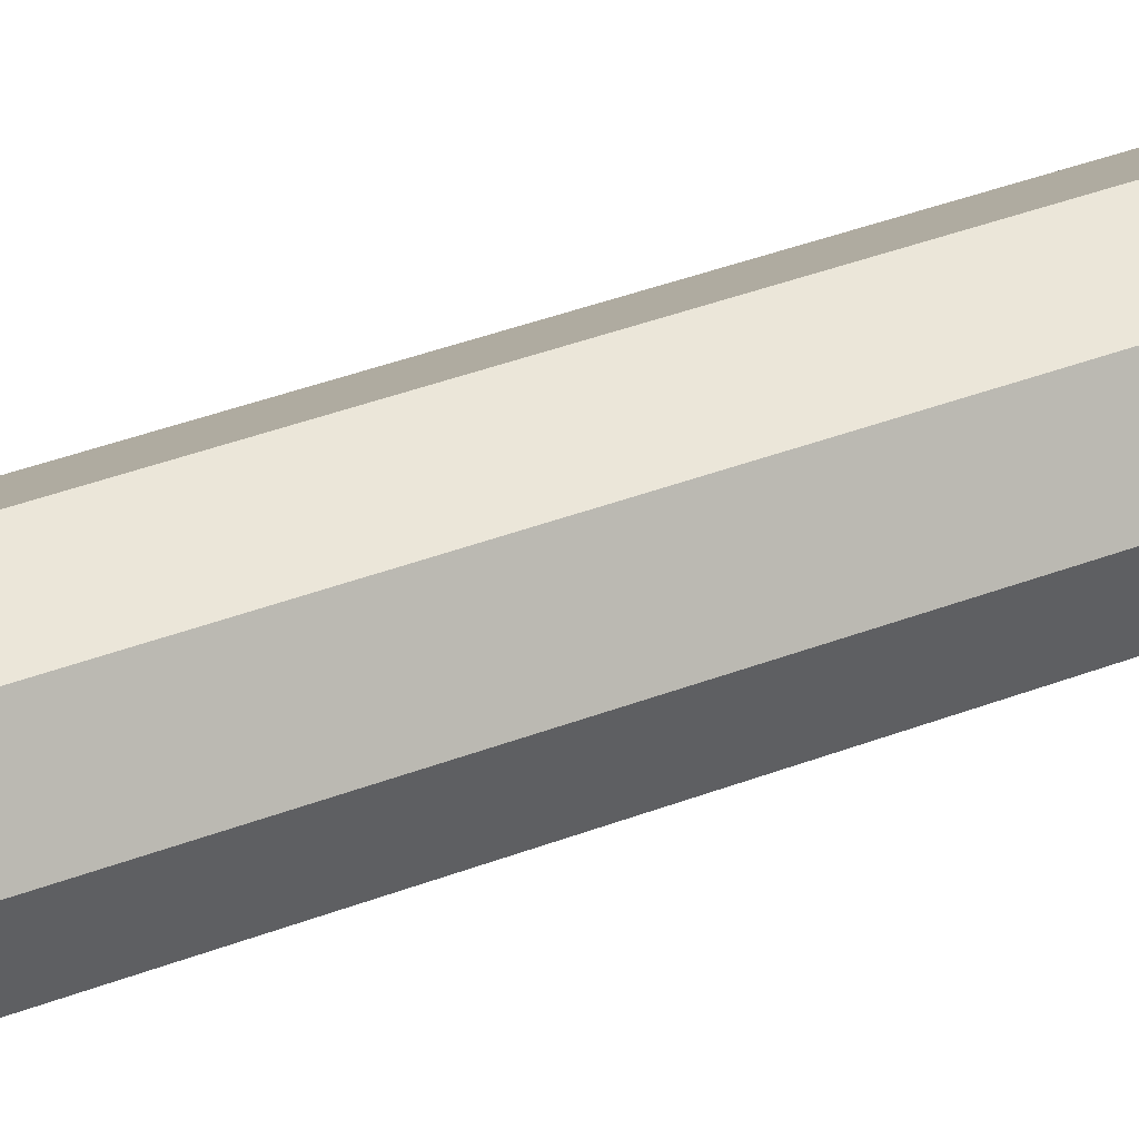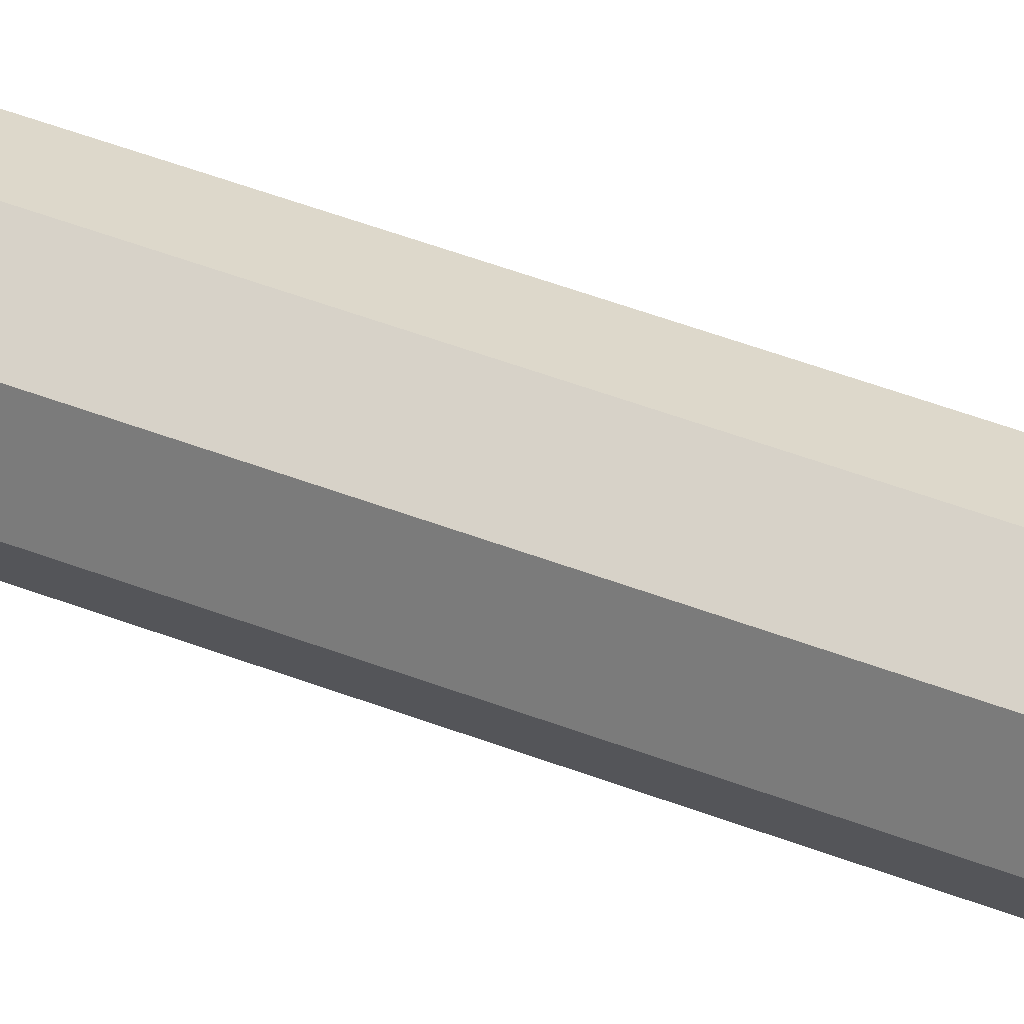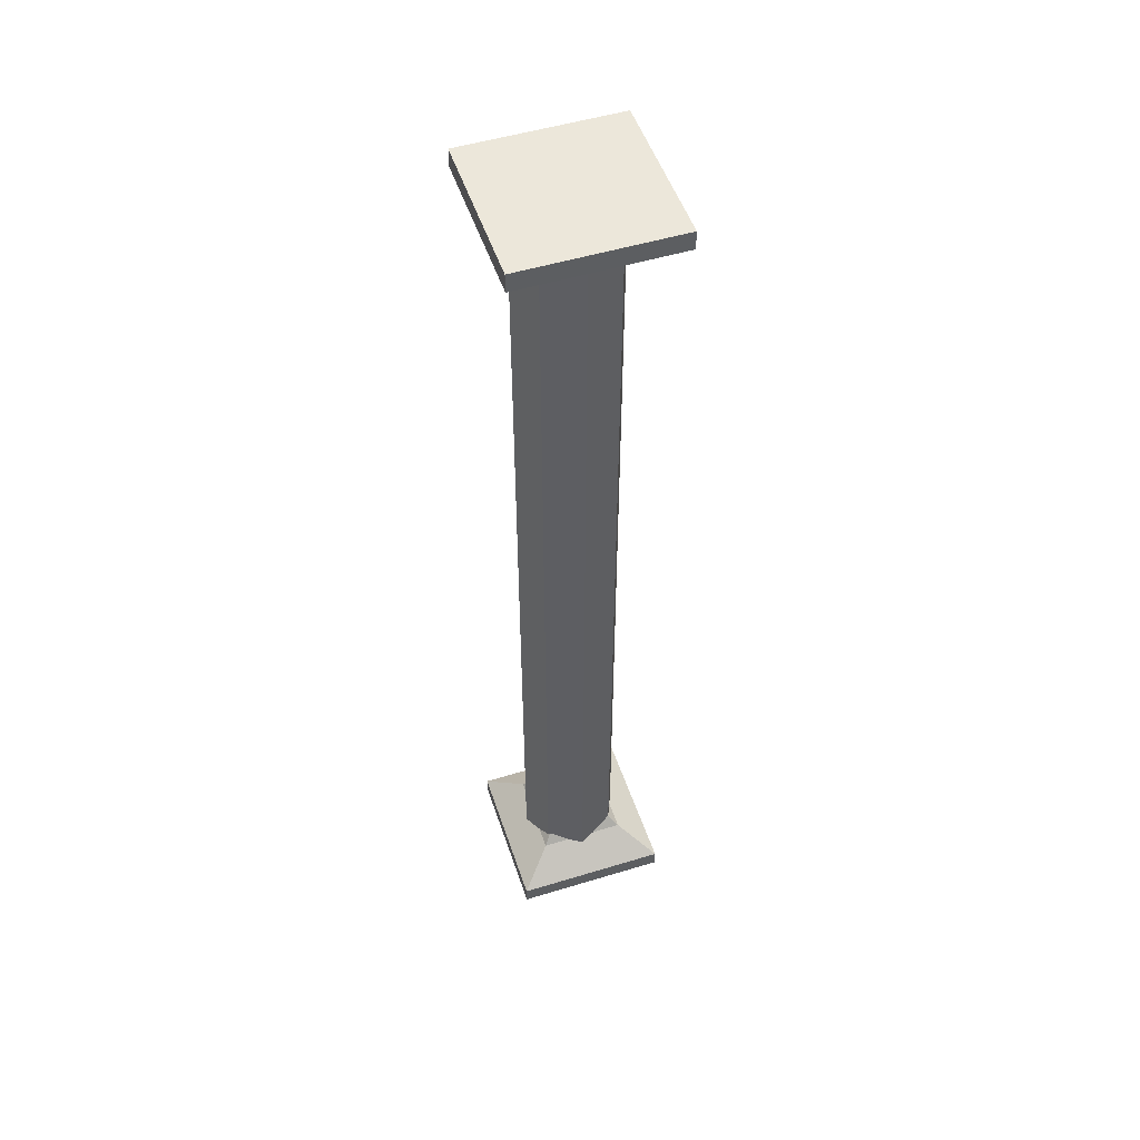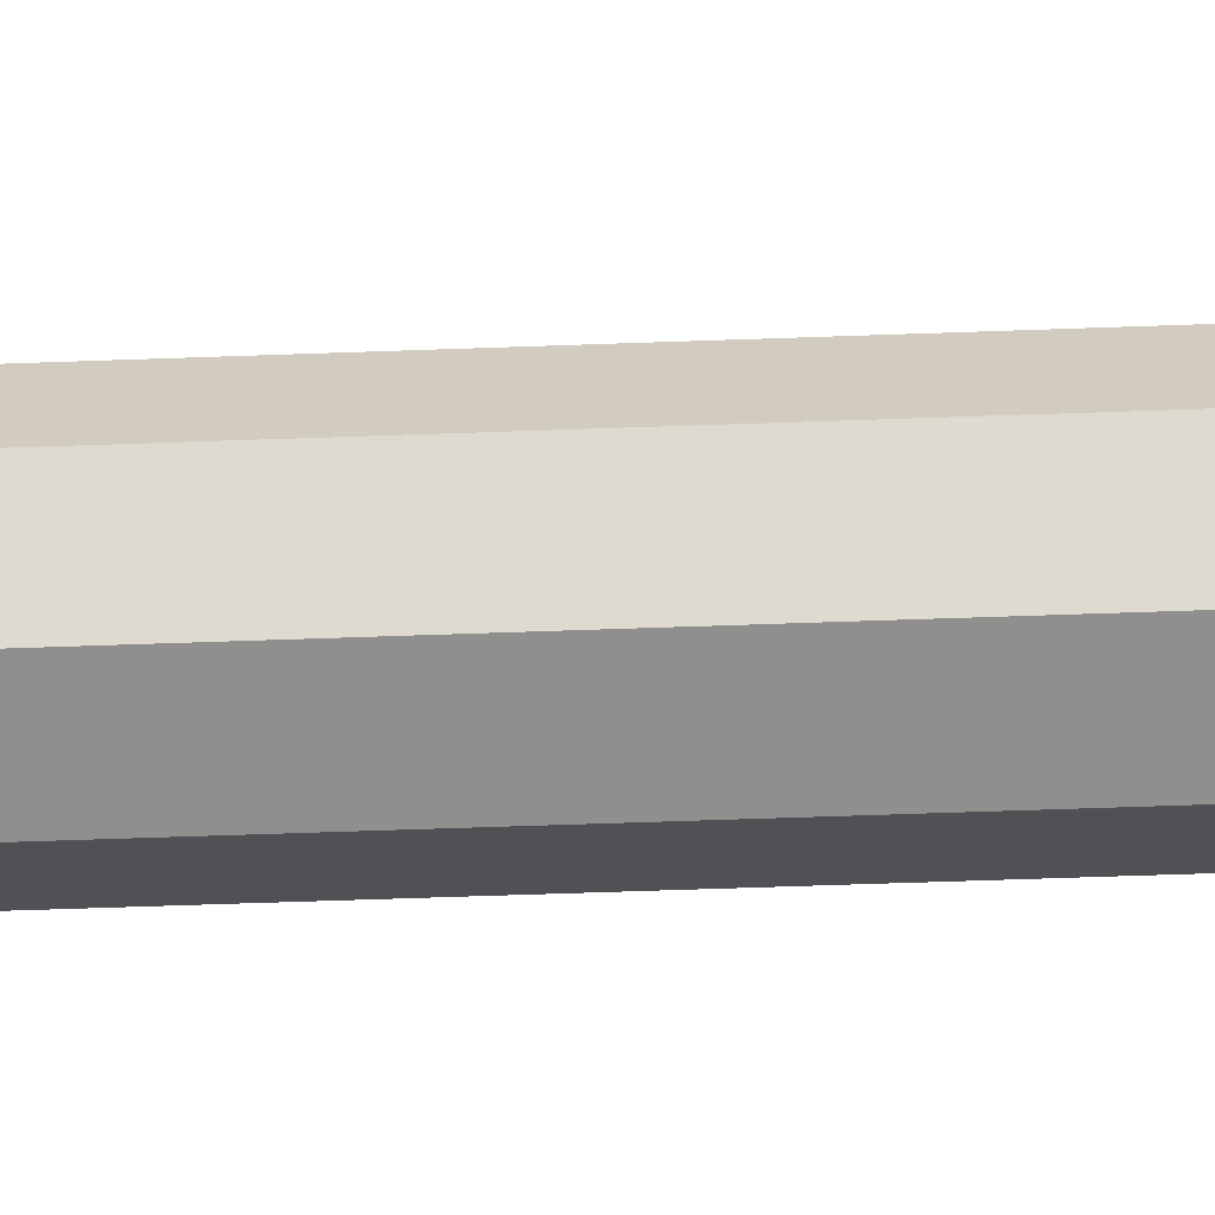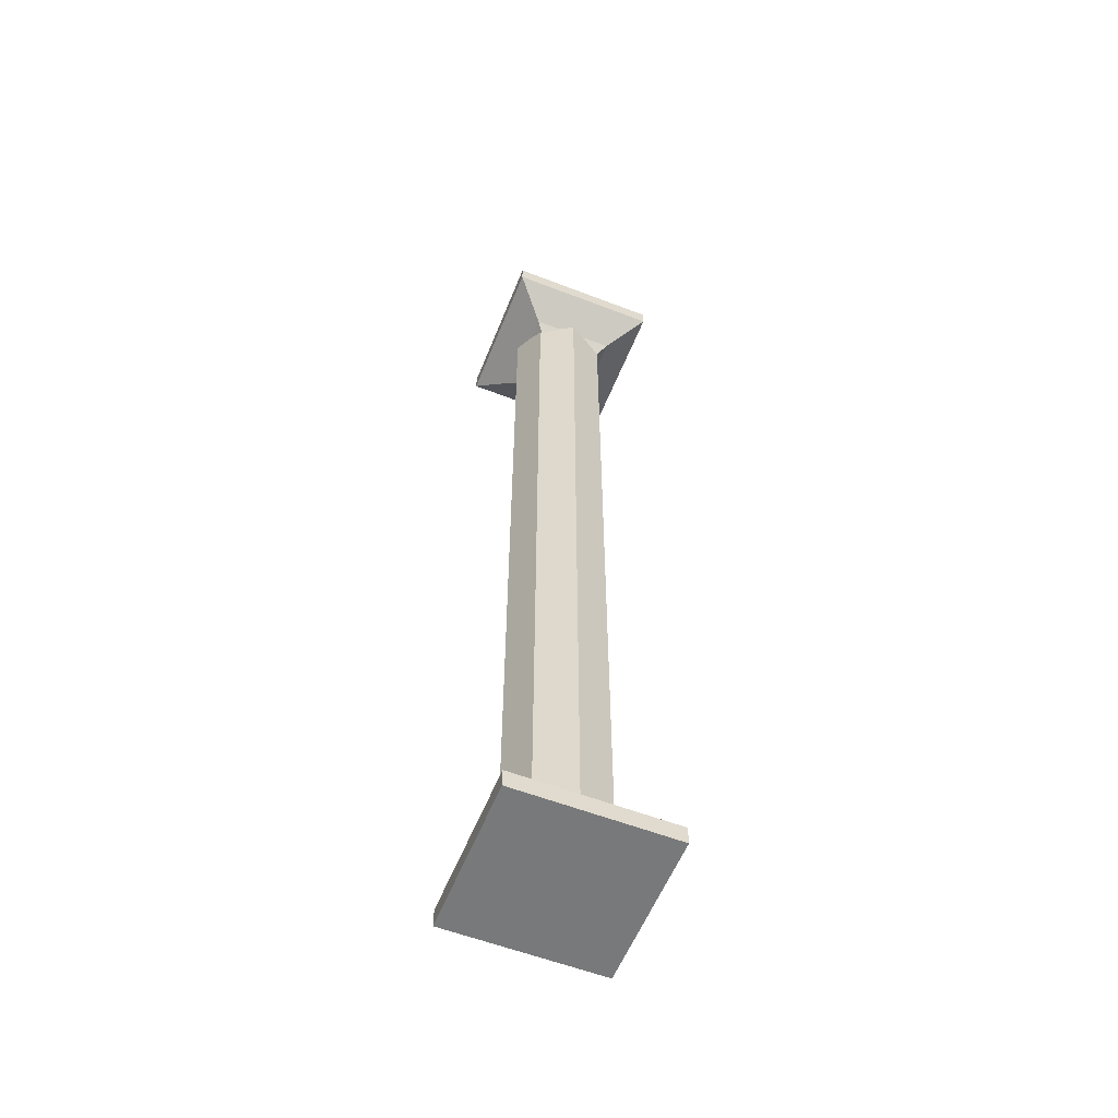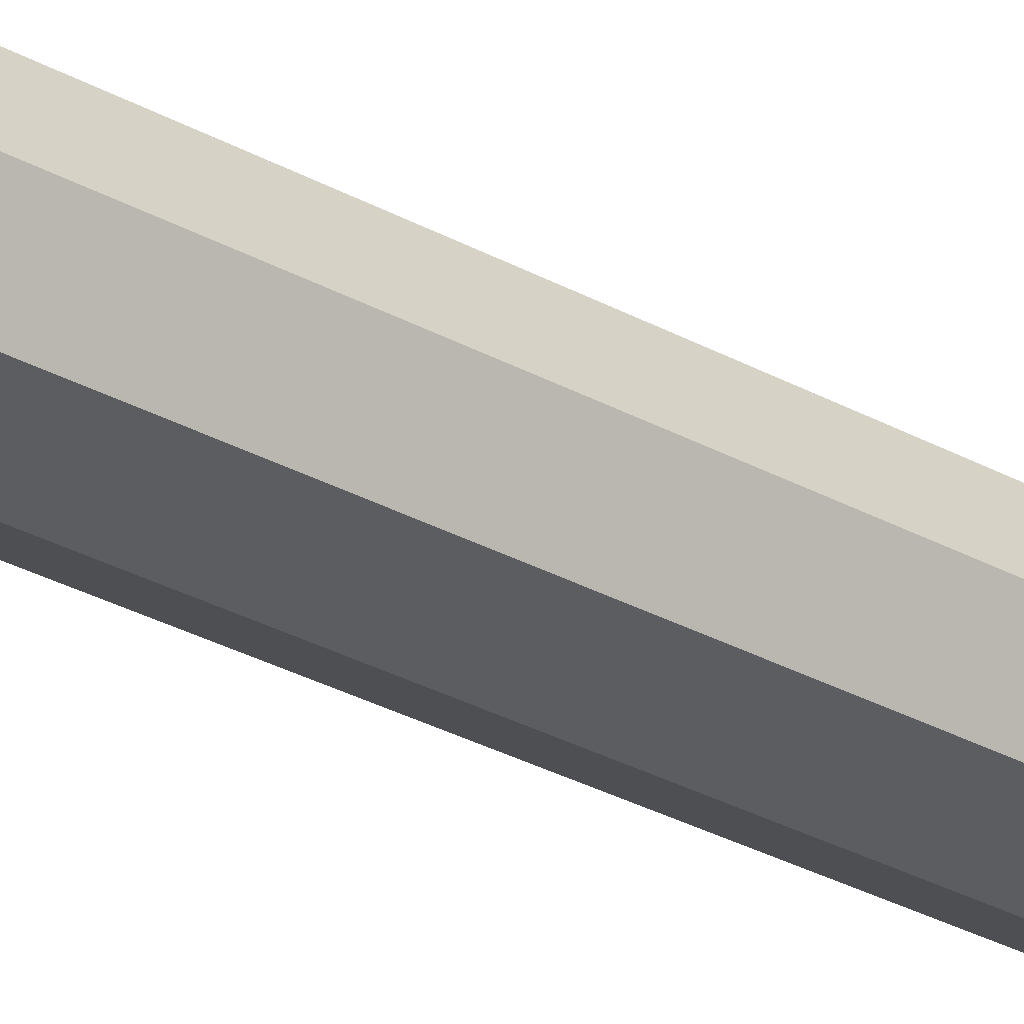
<metadata>
{"format":"obj","ext":"obj","renderer":"f3d","projection":"perspective","resolution":1024,"background":"white","views":[{"elev":29.2,"azim":-121.8,"up":"+Z"},{"elev":51.6,"azim":-67.6,"up":"+Z"},{"elev":51.4,"azim":-108.3,"up":"+Y"},{"elev":-42.8,"azim":-87.3,"up":"+Z"},{"elev":-57.7,"azim":-111.8,"up":"+Y"},{"elev":-28.2,"azim":49.4,"up":"+Z"}]}
</metadata>
<code>
g mergedBlocks
v 0.5 -3.384e-18 0.5
v 0.5 -3.384e-18 -0.5
v -0.5 -3.384e-18 0.5
v -0.5 -3.384e-18 -0.5
v -0.5 0.12 -0.5
v -0.5 0.12 0.5
v 0.5 0.12 0.5
v 0.5 0.12 -0.5
v 0.05 0.6 -0.05
v 0.05 0.6 0.05
v -0.05 0.6 -0.05
v -0.05 0.6 0.05
v -0.28 0.3 -0.28
v 0.28 0.3 -0.28
v 0.28 0.3 0.28
v -0.28 0.3 0.28
v 0.3372 6 -0.0091
v 0.2411 6 0.2229
v 0.2411 6 -0.2411
v 0.0091 6 -0.3372
v 0.0091 6 0.319
v -0.2229 6 -0.2411
v -0.2229 6 0.2229
v -0.319 6 -0.0091
v 0.2411 0 -0.2411
v 0.3372 0 -0.0091
v -0.2229 0 -0.2411
v 0.0091 0 -0.3372
v 0.2411 0 0.2229
v -0.319 0 -0.0091
v -0.2229 0 0.2229
v 0.0091 0 0.319
v 0.5 6.2 -0.5
v 0.5 6.2 0.5
v -0.5 6.2 -0.5
v -0.5 6.2 0.5
v -0.5 6.08 0.5
v -0.5 6.08 -0.5
v 0.5 6.08 -0.5
v 0.5 6.08 0.5
v 0.05 5.6 0.05
v 0.05 5.6 -0.05
v -0.05 5.6 0.05
v -0.05 5.6 -0.05
v -0.28 5.9 0.28
v 0.28 5.9 0.28
v 0.28 5.9 -0.28
v -0.28 5.9 -0.28
f 3 2 1
f 2 3 4
f 3 5 4
f 5 3 6
f 7 3 1
f 3 7 6
f 8 1 2
f 1 8 7
f 5 2 4
f 2 5 8
f 11 10 9
f 10 11 12
f 13 8 5
f 8 13 14
f 14 7 8
f 7 14 15
f 9 15 14
f 15 9 10
f 11 14 13
f 14 11 9
f 15 6 7
f 6 15 16
f 10 16 15
f 16 10 12
f 6 13 5
f 13 6 16
f 16 11 13
f 11 16 12
f 19 18 17
f 18 19 20
f 18 20 21
f 21 20 22
f 21 22 23
f 23 22 24
f 17 25 19
f 25 17 26
f 22 28 27
f 28 22 20
f 18 26 17
f 26 18 29
f 30 22 27
f 22 30 24
f 31 24 30
f 24 31 23
f 18 32 29
f 32 18 21
f 20 25 28
f 25 20 19
f 29 25 26
f 25 29 32
f 25 32 28
f 28 32 27
f 27 32 31
f 27 31 30
f 21 31 32
f 31 21 23
f 35 34 33
f 34 35 36
f 35 37 36
f 37 35 38
f 39 35 33
f 35 39 38
f 40 33 34
f 33 40 39
f 37 34 36
f 34 37 40
f 43 42 41
f 42 43 44
f 45 40 37
f 40 45 46
f 46 39 40
f 39 46 47
f 41 47 46
f 47 41 42
f 43 46 45
f 46 43 41
f 47 38 39
f 38 47 48
f 42 48 47
f 48 42 44
f 38 45 37
f 45 38 48
f 48 43 45
f 43 48 44

</code>
